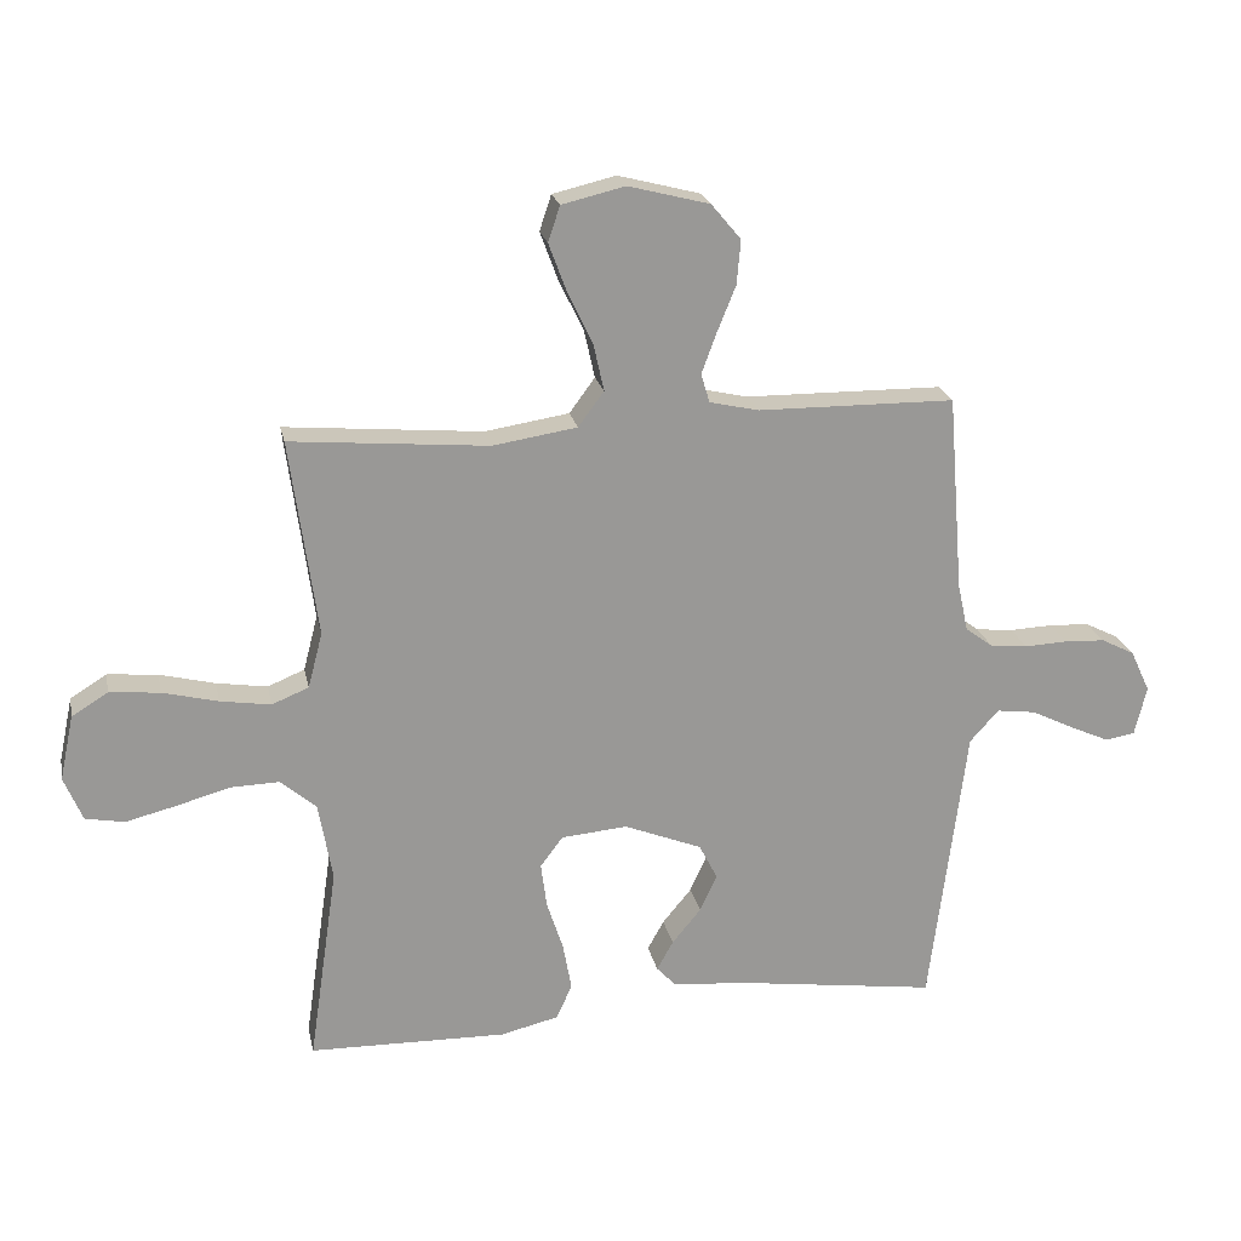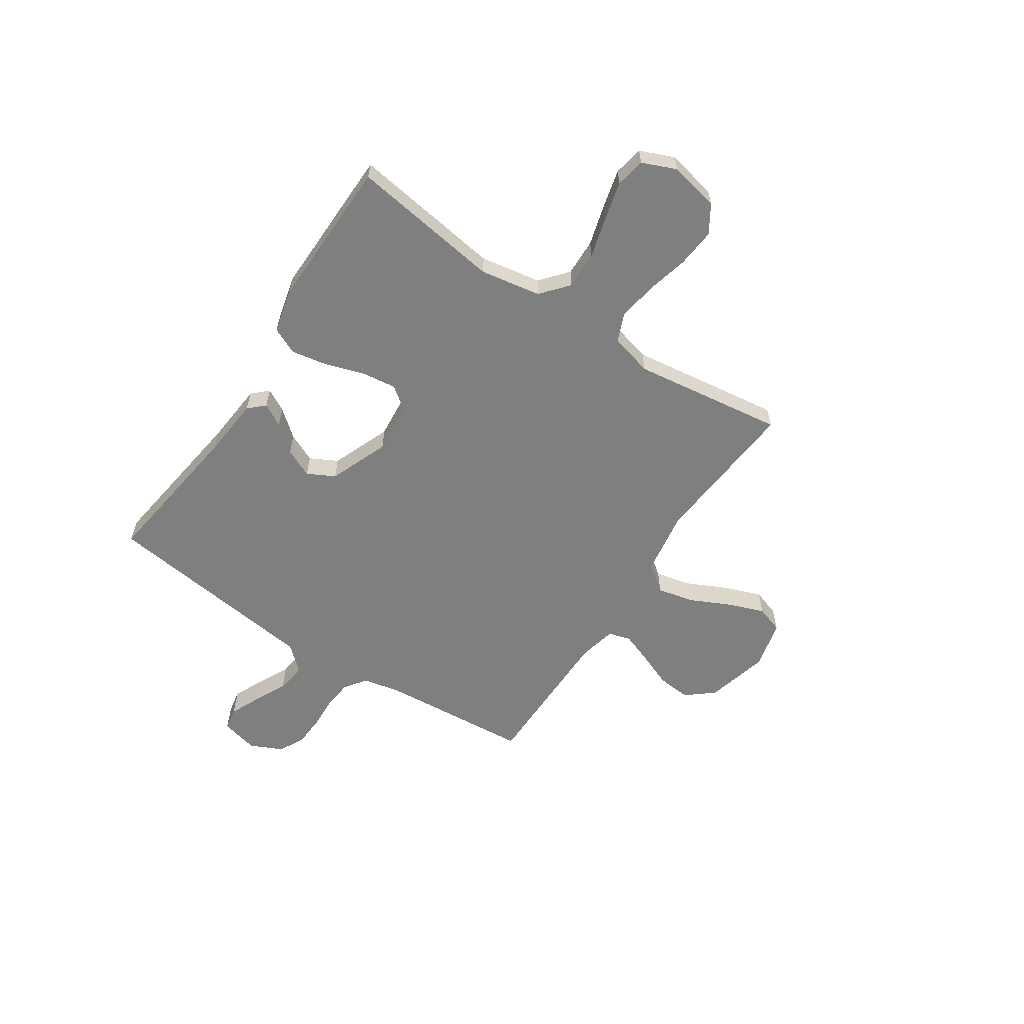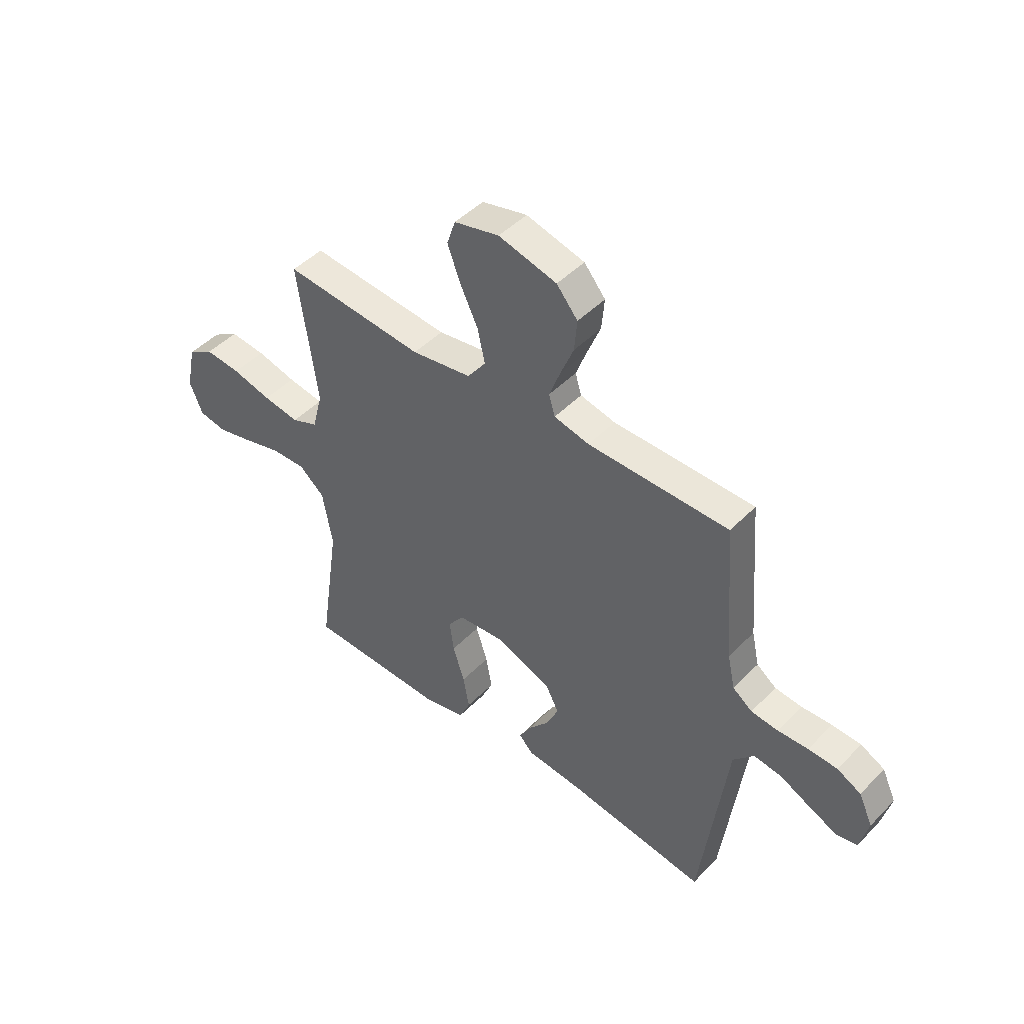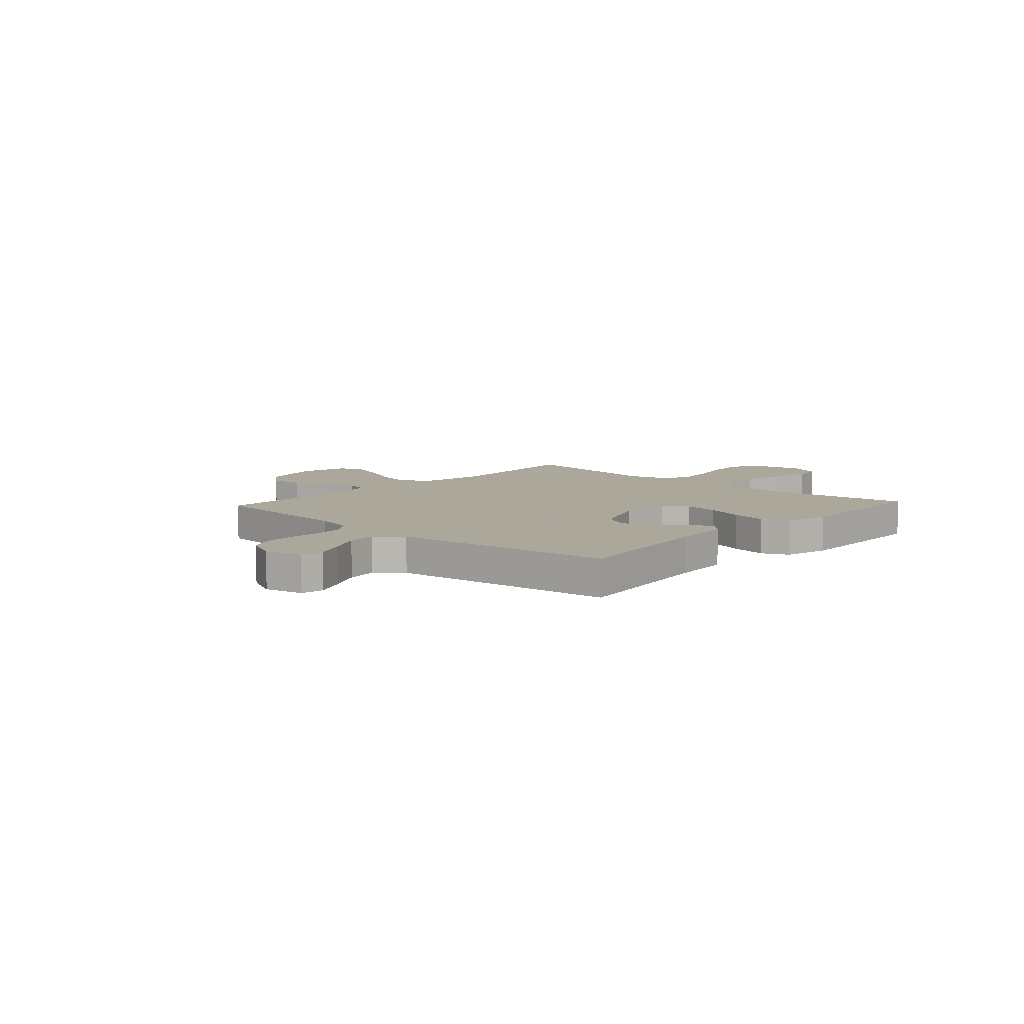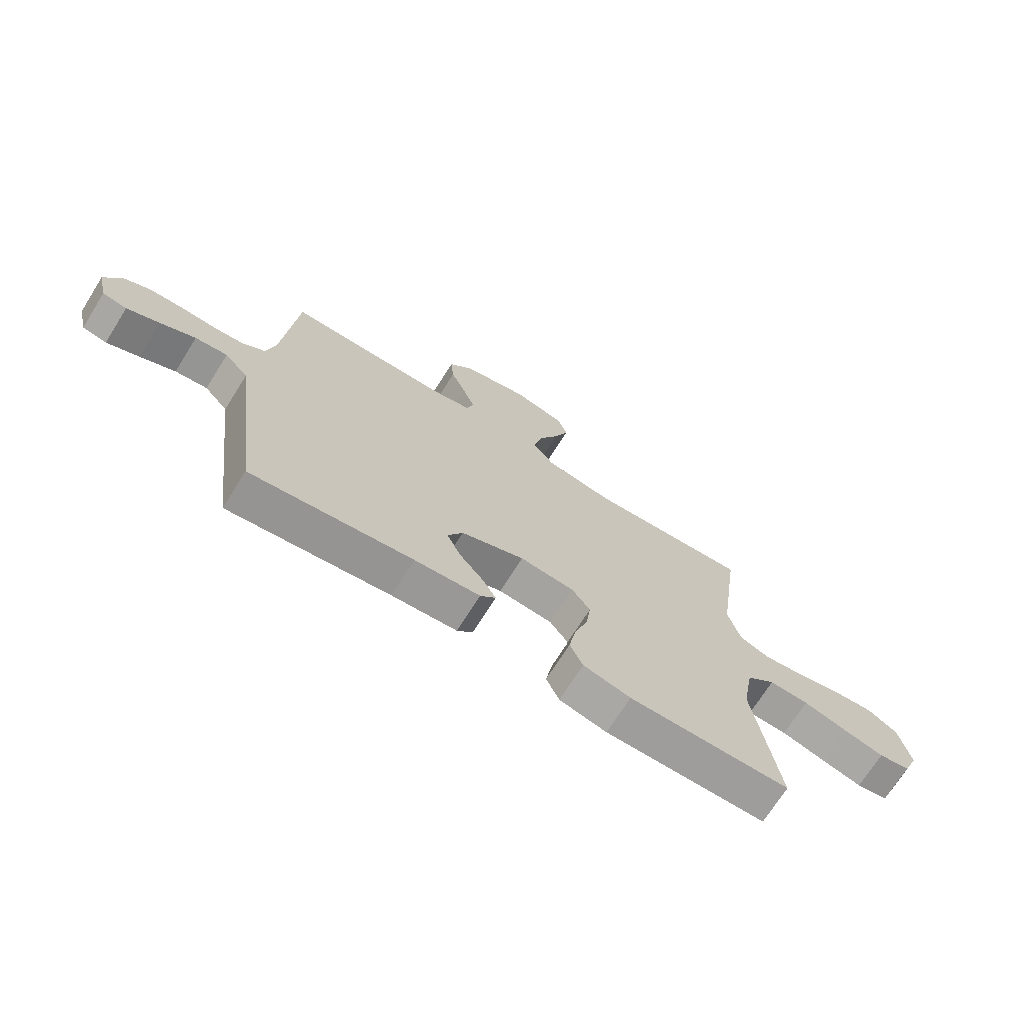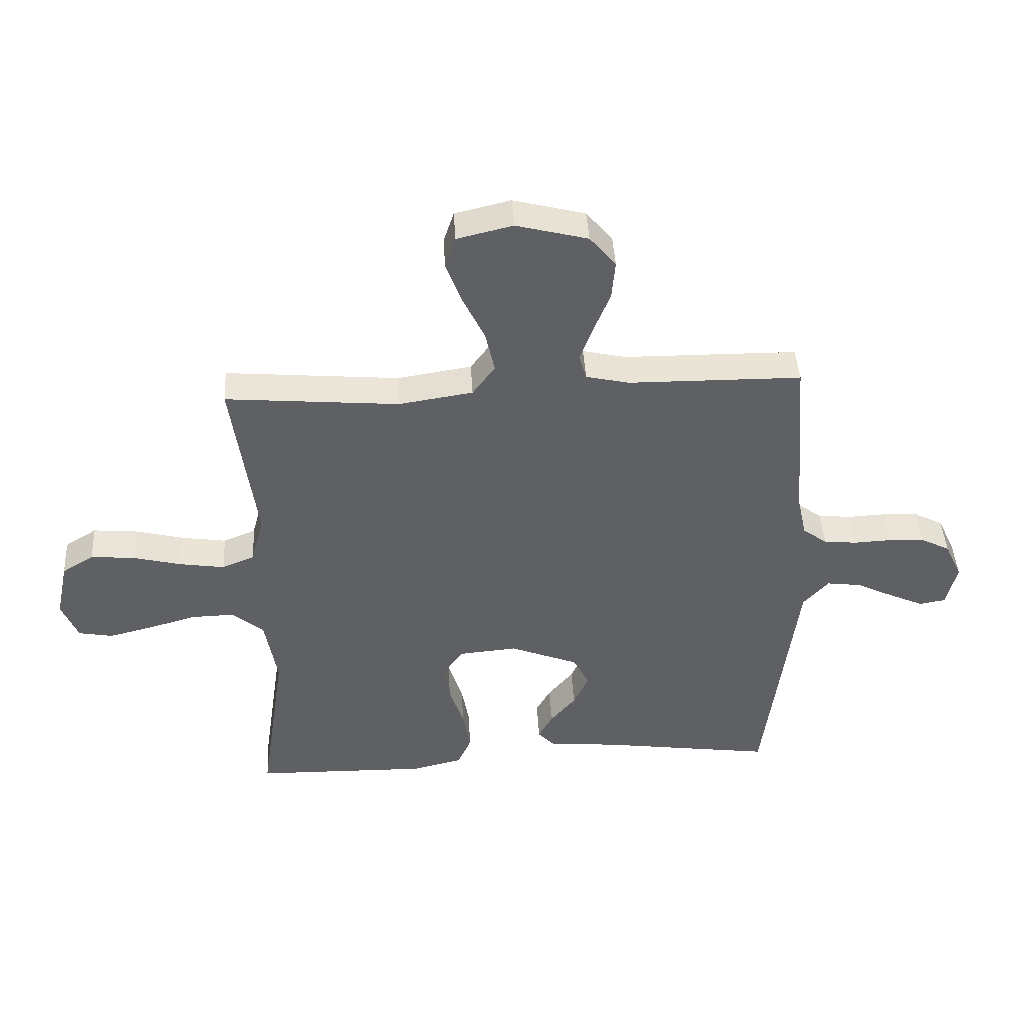
<metadata>
{"format":"obj","ext":"obj","renderer":"f3d","projection":"perspective","resolution":1024,"background":"white","views":[{"elev":21.6,"azim":-11.6,"up":"+Z"},{"elev":-59.9,"azim":-123.5,"up":"+Y"},{"elev":46.3,"azim":41.0,"up":"+Z"},{"elev":8.2,"azim":132.4,"up":"+Y"},{"elev":-71.0,"azim":147.8,"up":"+Z"},{"elev":43.6,"azim":-3.3,"up":"+Z"}]}
</metadata>
<code>
v -0.5 0.07 -0.5
v -0.456 0.07 -0.2
v -0.477 0.07 -0.08
v -0.531 0.07 -0.034
v -0.605 0.07 -0.036
v -0.687 0.07 -0.059
v -0.763 0.07 -0.078
v -0.822 0.07 -0.067
v -0.85 0.07 0
v -0.829 0.07 0.099
v -0.774 0.07 0.133
v -0.698 0.07 0.126
v -0.614 0.07 0.105
v -0.537 0.07 0.093
v -0.481 0.07 0.116
v -0.459 0.07 0.2
v -0.5 0.07 0.5
v -0.2 0.07 0.474
v -0.072 0.07 0.494
v -0.033 0.07 0.547
v -0.049 0.07 0.619
v -0.087 0.07 0.698
v -0.114 0.07 0.771
v -0.096 0.07 0.825
v 0 0.07 0.848
v 0.124 0.07 0.816
v 0.169 0.07 0.762
v 0.163 0.07 0.695
v 0.135 0.07 0.626
v 0.112 0.07 0.564
v 0.125 0.07 0.52
v 0.2 0.07 0.503
v 0.5 0.07 0.5
v 0.524 0.07 0.2
v 0.54 0.07 0.127
v 0.582 0.07 0.096
v 0.639 0.07 0.09
v 0.704 0.07 0.093
v 0.766 0.07 0.09
v 0.817 0.07 0.064
v 0.847 0.07 0
v 0.829 0.07 -0.075
v 0.784 0.07 -0.083
v 0.724 0.07 -0.056
v 0.659 0.07 -0.024
v 0.599 0.07 -0.016
v 0.555 0.07 -0.065
v 0.538 0.07 -0.2
v 0.5 0.07 -0.5
v 0.2 0.07 -0.458
v 0.08 0.07 -0.447
v 0.051 0.07 -0.416
v 0.076 0.07 -0.371
v 0.12 0.07 -0.318
v 0.146 0.07 -0.261
v 0.118 0.07 -0.207
v 0 0.07 -0.16
v -0.101 0.07 -0.169
v -0.135 0.07 -0.215
v -0.126 0.07 -0.283
v -0.101 0.07 -0.36
v -0.088 0.07 -0.432
v -0.112 0.07 -0.485
v -0.2 0.07 -0.506
v -0.5 0 -0.5
v -0.456 0 -0.2
v -0.477 0 -0.08
v -0.531 0 -0.034
v -0.605 0 -0.036
v -0.687 0 -0.059
v -0.763 0 -0.078
v -0.822 0 -0.067
v -0.85 0 0
v -0.829 0 0.099
v -0.774 0 0.133
v -0.698 0 0.126
v -0.614 0 0.105
v -0.537 0 0.093
v -0.481 0 0.116
v -0.459 0 0.2
v -0.5 0 0.5
v -0.2 0 0.474
v -0.072 0 0.494
v -0.033 0 0.547
v -0.049 0 0.619
v -0.087 0 0.698
v -0.114 0 0.771
v -0.096 0 0.825
v 0 0 0.848
v 0.124 0 0.816
v 0.169 0 0.762
v 0.163 0 0.695
v 0.135 0 0.626
v 0.112 0 0.564
v 0.125 0 0.52
v 0.2 0 0.503
v 0.5 0 0.5
v 0.524 0 0.2
v 0.54 0 0.127
v 0.582 0 0.096
v 0.639 0 0.09
v 0.704 0 0.093
v 0.766 0 0.09
v 0.817 0 0.064
v 0.847 0 0
v 0.829 0 -0.075
v 0.784 0 -0.083
v 0.724 0 -0.056
v 0.659 0 -0.024
v 0.599 0 -0.016
v 0.555 0 -0.065
v 0.538 0 -0.2
v 0.5 0 -0.5
v 0.2 0 -0.458
v 0.08 0 -0.447
v 0.051 0 -0.416
v 0.076 0 -0.371
v 0.12 0 -0.318
v 0.146 0 -0.261
v 0.118 0 -0.207
v 0 0 -0.16
v -0.101 0 -0.169
v -0.135 0 -0.215
v -0.126 0 -0.283
v -0.101 0 -0.36
v -0.088 0 -0.432
v -0.112 0 -0.485
v -0.2 0 -0.506
f 64 1 2
f 63 64 2
f 62 63 2
f 61 62 2
f 60 61 2
f 59 60 2 3
f 58 59 3 4
f 57 58 4
f 52 53 54
f 51 52 54
f 50 51 54
f 50 54 55
f 49 50 55
f 48 49 55
f 47 48 55
f 46 47 55 56
f 43 44 45
f 42 43 45
f 41 42 45
f 40 41 45
f 39 40 45
f 38 39 45
f 37 38 45
f 36 37 45 46
f 46 56 57
f 36 46 57
f 35 36 57
f 32 33 34
f 35 57 4
f 34 35 4
f 32 34 4
f 31 32 4
f 27 28 29
f 26 27 29
f 25 26 29
f 24 25 29
f 23 24 29
f 22 23 29
f 21 22 29
f 20 21 29 30
f 16 17 18
f 15 16 18 19
f 11 12 13
f 10 11 13
f 9 10 13
f 8 9 13
f 7 8 13
f 6 7 13
f 5 6 13
f 5 13 14
f 4 5 14 15
f 19 20 30 31
f 4 15 19 31
f 66 65 128
f 66 128 127
f 66 127 126
f 66 126 125
f 66 125 124
f 67 66 124 123
f 68 67 123 122
f 68 122 121
f 118 117 116
f 118 116 115
f 118 115 114
f 119 118 114
f 119 114 113
f 119 113 112
f 119 112 111
f 120 119 111 110
f 109 108 107
f 109 107 106
f 109 106 105
f 109 105 104
f 109 104 103
f 109 103 102
f 109 102 101
f 110 109 101 100
f 121 120 110
f 121 110 100
f 121 100 99
f 98 97 96
f 68 121 99
f 68 99 98
f 68 98 96
f 68 96 95
f 93 92 91
f 93 91 90
f 93 90 89
f 93 89 88
f 93 88 87
f 93 87 86
f 93 86 85
f 94 93 85 84
f 82 81 80
f 83 82 80 79
f 77 76 75
f 77 75 74
f 77 74 73
f 77 73 72
f 77 72 71
f 77 71 70
f 77 70 69
f 78 77 69
f 79 78 69 68
f 95 94 84 83
f 95 83 79 68
f 1 65 66 2
f 2 66 67 3
f 3 67 68 4
f 4 68 69 5
f 5 69 70 6
f 6 70 71 7
f 7 71 72 8
f 8 72 73 9
f 9 73 74 10
f 10 74 75 11
f 11 75 76 12
f 12 76 77 13
f 13 77 78 14
f 14 78 79 15
f 15 79 80 16
f 16 80 81 17
f 17 81 82 18
f 18 82 83 19
f 19 83 84 20
f 20 84 85 21
f 21 85 86 22
f 22 86 87 23
f 23 87 88 24
f 24 88 89 25
f 25 89 90 26
f 26 90 91 27
f 27 91 92 28
f 28 92 93 29
f 29 93 94 30
f 30 94 95 31
f 31 95 96 32
f 32 96 97 33
f 33 97 98 34
f 34 98 99 35
f 35 99 100 36
f 36 100 101 37
f 37 101 102 38
f 38 102 103 39
f 39 103 104 40
f 40 104 105 41
f 41 105 106 42
f 42 106 107 43
f 43 107 108 44
f 44 108 109 45
f 45 109 110 46
f 46 110 111 47
f 47 111 112 48
f 48 112 113 49
f 49 113 114 50
f 50 114 115 51
f 51 115 116 52
f 52 116 117 53
f 53 117 118 54
f 54 118 119 55
f 55 119 120 56
f 56 120 121 57
f 57 121 122 58
f 58 122 123 59
f 59 123 124 60
f 60 124 125 61
f 61 125 126 62
f 62 126 127 63
f 63 127 128 64
f 64 128 65 1

</code>
